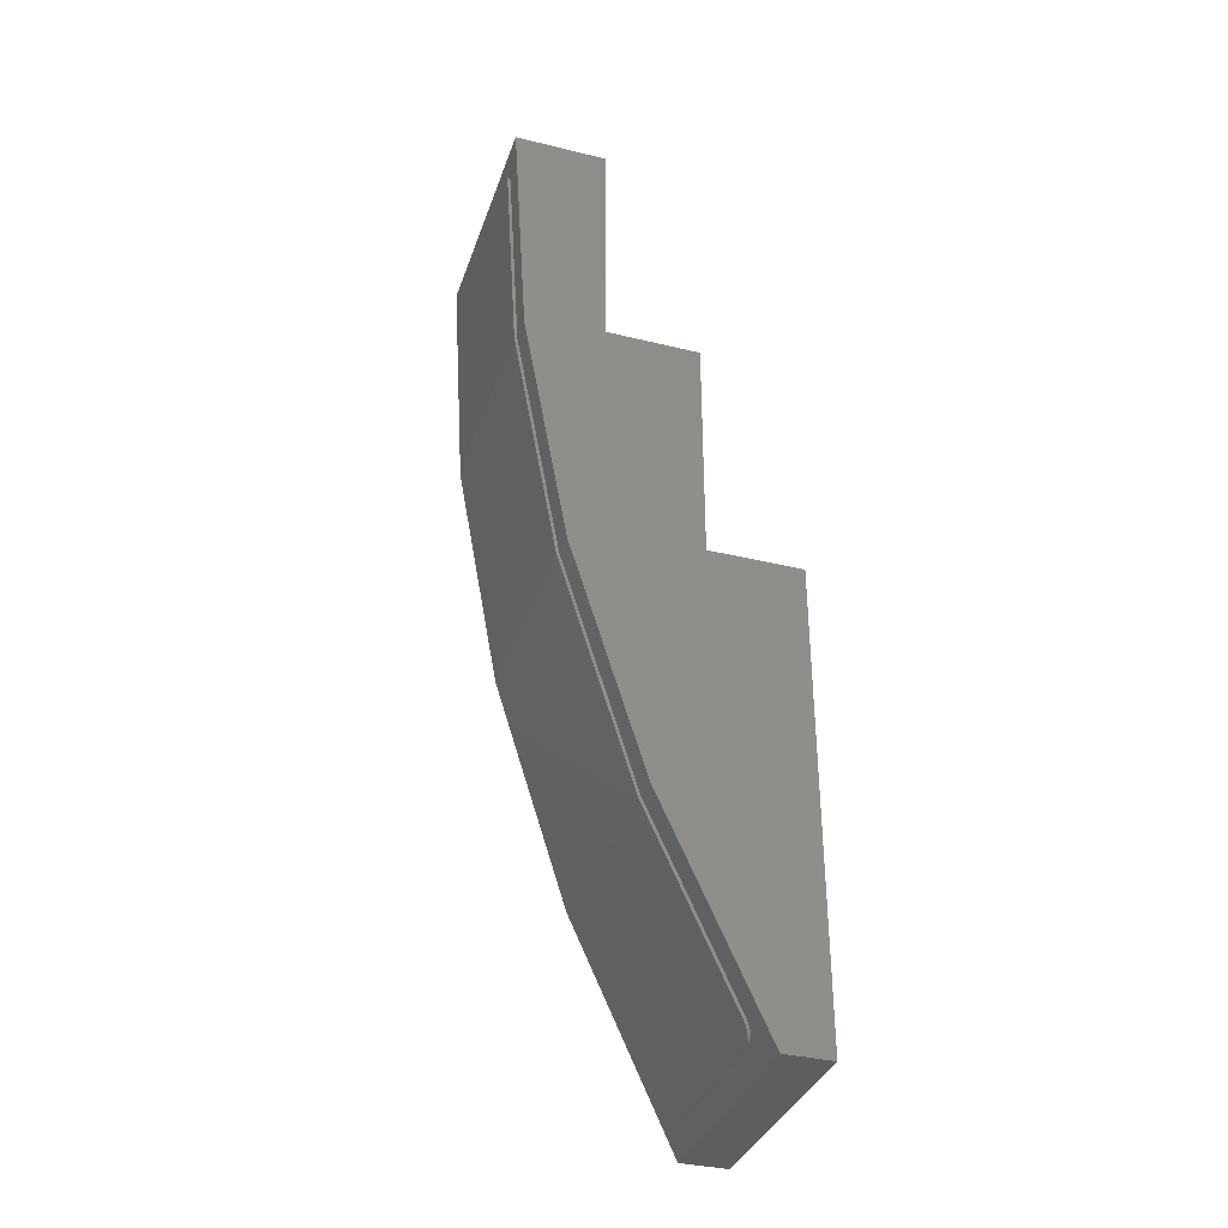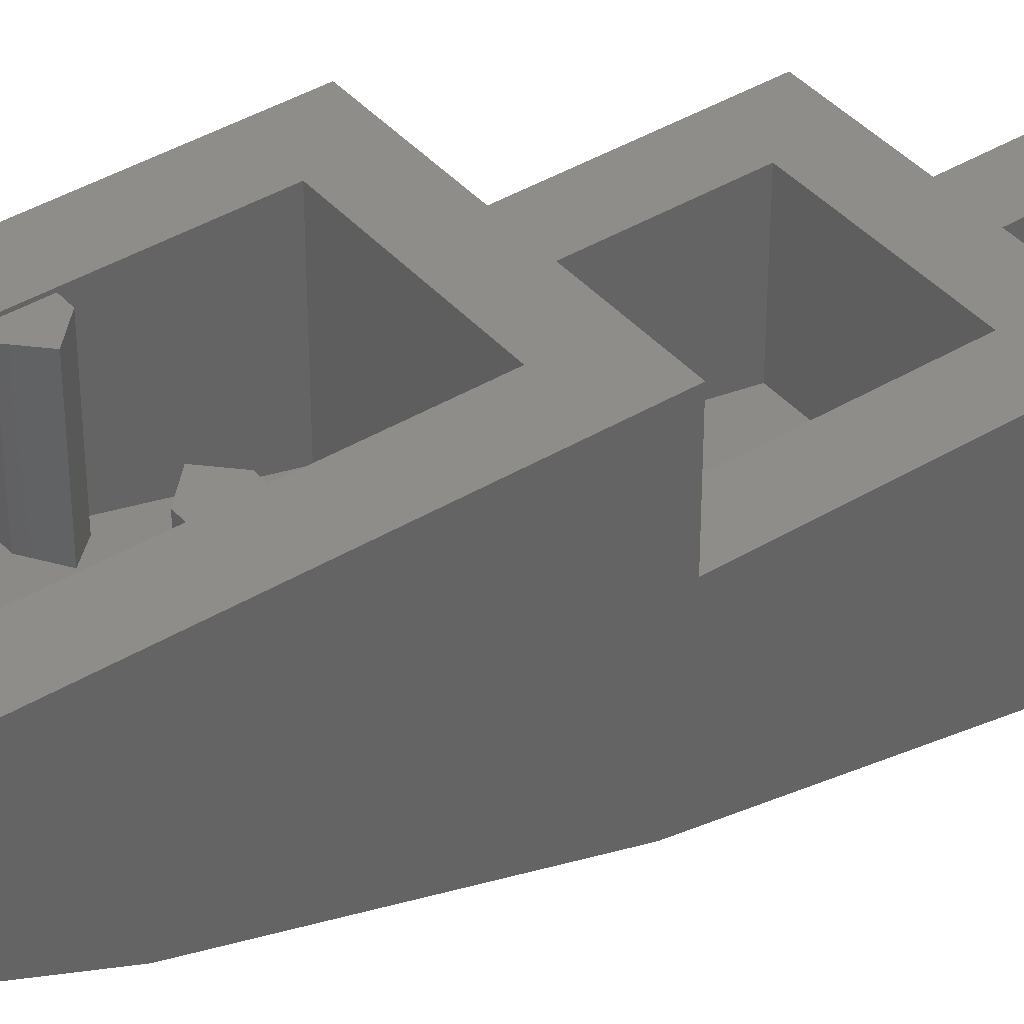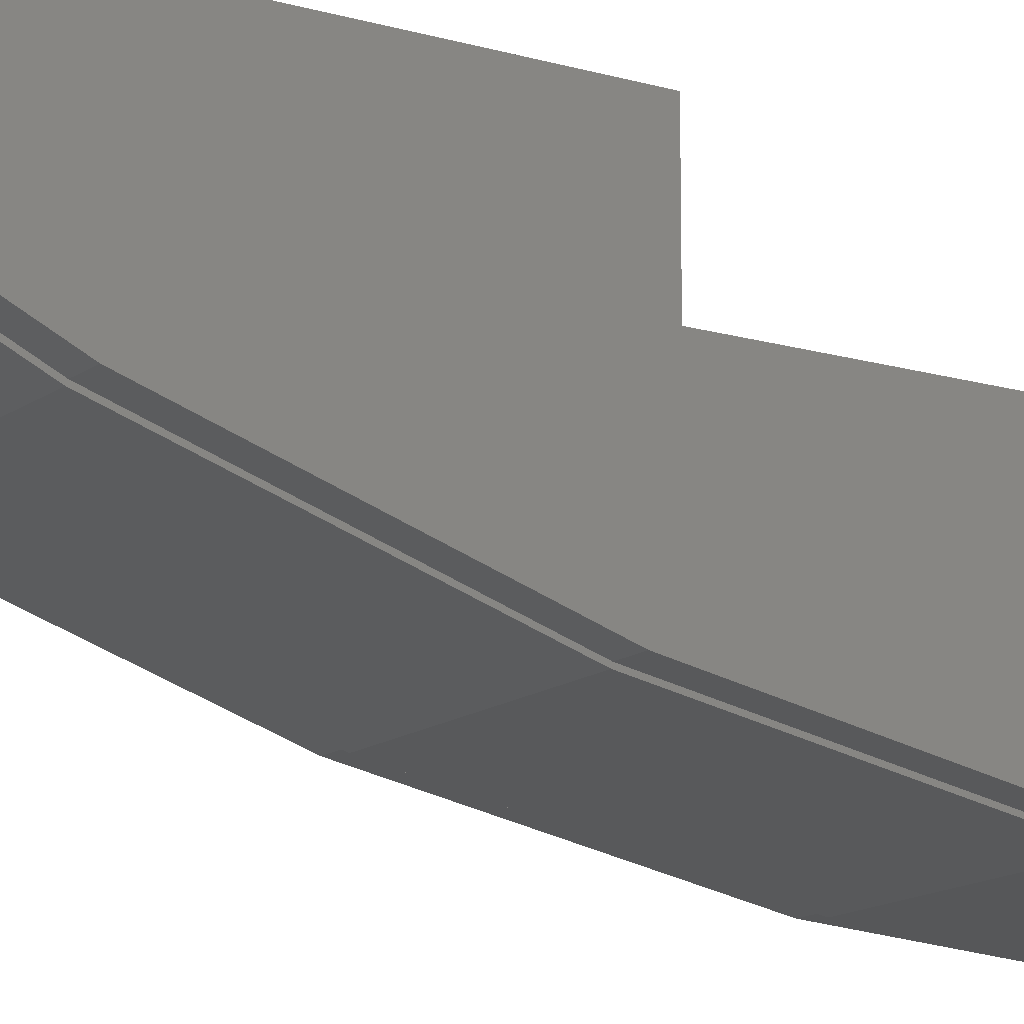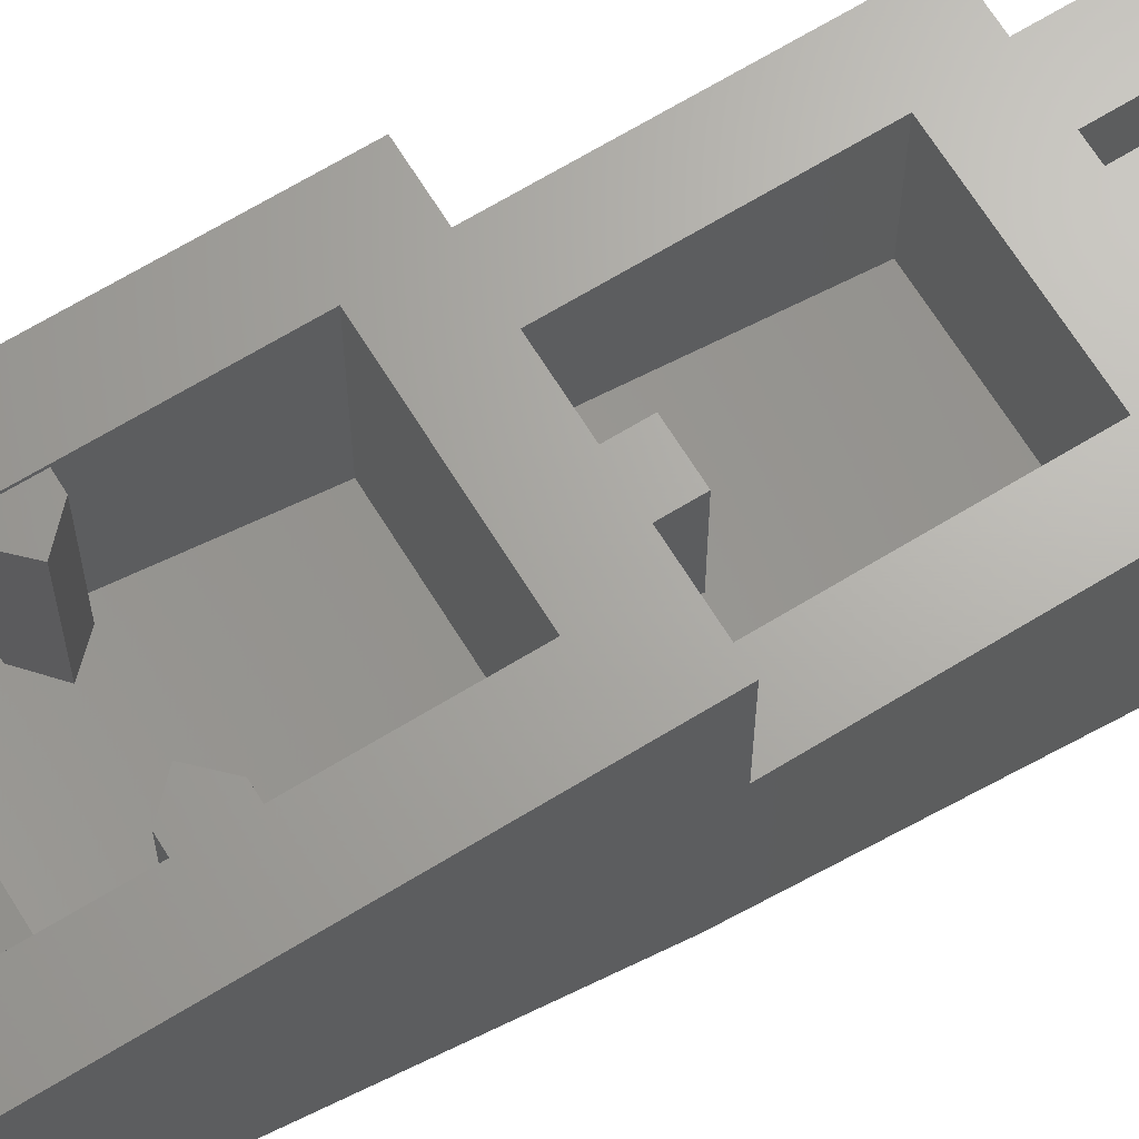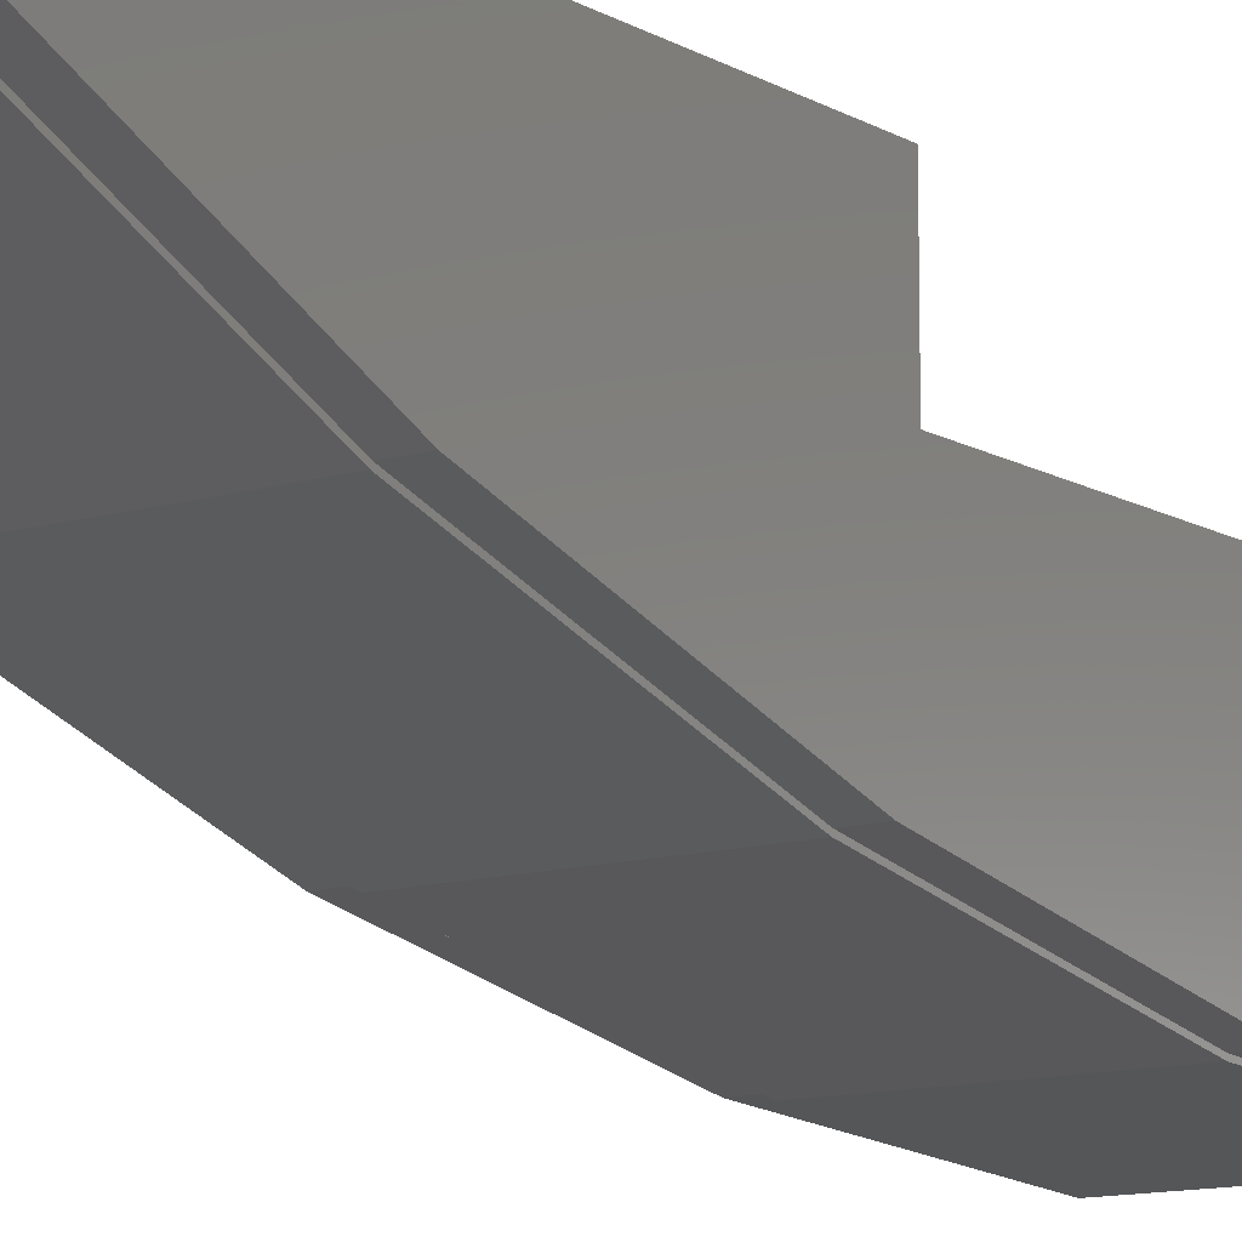
<metadata>
{"format":"stl","ext":"stl","renderer":"f3d","projection":"perspective","resolution":1024,"background":"white","views":[{"elev":-35.6,"azim":72.1,"up":"+Z"},{"elev":40.2,"azim":-126.7,"up":"+Y"},{"elev":-14.4,"azim":-123.3,"up":"+Y"},{"elev":66.7,"azim":-121.6,"up":"+Y"},{"elev":-11.7,"azim":-144.0,"up":"+Y"}]}
</metadata>
<code>
# stl→obj: 291 verts, 490 faces
v 4 9.6 -16
v 4 8 -16
v -4 8 -16
v -4 9.6 -16
v -4 3.2 16
v -4 0 16
v 4 0 16
v 4 3.2 16
v -2.4 9.6 -14.4
v 2.4 9.6 -14.4
v 4 9.6 0
v 2.4 9.6 -1.6
v -2.4 9.6 -1.6
v -4 9.6 0
v -2.4 6.4 0
v 2.4 6.4 0
v -4 6.4 0
v 4 6.4 0
v 4 6.4 8
v 2.4 6.4 6.4
v -2.4 6.4 6.4
v -4 6.4 8
v -2.4 3.2 8
v 2.4 3.2 8
v -4 3.2 8
v 4 3.2 8
v 2.4 3.2 14.4
v -2.4 3.2 14.4
v 2.4 8 -14.4
v -2.4 8 -12.8
v 2.4 8 -12.8
v -2.4 8 -14.4
v 2.4 1.6 14.4
v -2.4 1.6 8
v -2.4 1.6 14.4
v 2.4 1.6 8
v 2.4 3.6 0
v -2.4 3.6 0
v -2.4 2.4 6.4
v 2.4 2.4 6.4
v 2.4 4.8 -1.6
v 2.4 6.4 -8
v -2.4 6.4 -8
v -2.4 4.8 -1.6
v -2.4 9.6 -8
v 2.4 9.6 -8
v -2.4 9.6 -12.8
v 2.4 9.6 -12.8
v -4 0.5134 7.648
v -4 4.543 -8.492
v -4 2.036 -0.5625
v 4 0.5134 7.648
v 4 4.543 -8.492
v 4 2.036 -0.5625
v 2.4 5.75 -5.4
v 2.4 9.52 -5.4
v 2 9.52 -5.4
v 2 5.75 -5.4
v 1.4 9.52 -6
v 1.4 5.9 -6
v 2 9.52 -6.6
v 2 6.05 -6.6
v 2.4 9.52 -6.6
v 2.4 6.05 -6.6
v 2.4 6.867 -9.4
v 2.4 9.52 -9.4
v 2 9.52 -9.4
v 2 6.867 -9.4
v 1.4 9.52 -10
v 1.4 7.067 -10
v 2 9.52 -10.6
v 2 7.267 -10.6
v 2.4 9.52 -10.6
v 2.4 7.267 -10.6
v -2.4 9.52 -5.4
v -2.4 5.75 -5.4
v -2 5.75 -5.4
v -2 9.52 -5.4
v -1.4 5.9 -6
v -1.4 9.52 -6
v -2 6.05 -6.6
v -2 9.52 -6.6
v -2.4 6.05 -6.6
v -2.4 9.52 -6.6
v -2.4 9.52 -9.4
v -2.4 6.867 -9.4
v -2 6.867 -9.4
v -2 9.52 -9.4
v -1.4 7.067 -10
v -1.4 9.52 -10
v -2 7.267 -10.6
v -2 9.52 -10.6
v -2.4 7.267 -10.6
v -2.4 9.52 -10.6
v -0.6 3.2 9.6
v 0.6 3.2 9.6
v 0.6 3.2 8
v -0.6 3.2 8
v -0.6 1.6 9.6
v 0.6 1.6 9.6
v -0.6 1.6 8
v 0.6 1.6 8
v -0.6 6.4 1.6
v 0.6 6.4 0
v -0.6 6.4 0
v 0.6 6.4 1.6
v 0.6 3.3 1.6
v 0.6 3.6 0
v -0.6 3.3 1.6
v -0.6 3.6 0
v 4 2.036 -0.5632
v -4 2.036 -0.5632
v 4 4.543 -8.493
v -4 4.543 -8.493
v -2.6 -0.0507 15.2
v -3.195 -0.0187 14.67
v -3.2 -0.0139 14.6
v -2.678 -0.0504 15.19
v -3.179 -0.0234 14.75
v -2.755 -0.0495 15.17
v -3.154 -0.028 14.83
v -2.83 -0.0479 15.15
v -3.12 -0.0323 14.9
v -2.9 -0.0458 15.12
v -3.076 -0.0363 14.96
v -2.965 -0.0431 15.07
v -3.024 -0.0399 15.02
v 2.6 -0.0507 15.2
v 3.2 -0.0139 14.6
v 3.195 -0.0187 14.67
v 2.678 -0.0504 15.19
v 3.179 -0.0234 14.75
v 2.755 -0.0495 15.17
v 3.154 -0.028 14.83
v 2.83 -0.0479 15.15
v 3.12 -0.0323 14.9
v 2.9 -0.0458 15.12
v 3.076 -0.0363 14.96
v 2.965 -0.0431 15.07
v 3.024 -0.0399 15.02
v -2.48 0.414 7.636
v 0.4 0.414 7.636
v 0.4 -0.0507 15.2
v -2.48 -0.0507 15.2
v -3.2 0.414 7.636
v 3.2 0.414 7.636
v -2.48 1.013 4.407
v 0.4 1.013 4.407
v -3.2 1.013 4.407
v -3.2 1.538 1.576
v 3.2 1.538 1.576
v 3.2 1.013 4.407
v -3.2 1.939 -0.5874
v 3.2 1.939 -0.5874
v -3.08 4.073 -7.338
v -2.48 4.254 -7.91
v -2.485 4.231 -7.836
v -3.002 4.075 -7.343
v -2.501 4.207 -7.762
v -2.925 4.079 -7.358
v -2.526 4.185 -7.691
v -2.85 4.087 -7.382
v -2.56 4.164 -7.624
v -2.78 4.098 -7.415
v -2.604 4.144 -7.562
v -2.715 4.111 -7.456
v -2.656 4.126 -7.506
v -2.48 4.073 -7.338
v -3.08 3.205 -4.592
v -3.2 3.205 -4.592
v -3.2 4.073 -7.338
v -2.626 3.214 -4.621
v -1.748 3.285 -4.845
v -2.179 3.241 -4.705
v -0.9614 3.422 -5.278
v -1.34 3.345 -5.037
v -0.3856 3.592 -5.818
v -0.6193 3.512 -5.564
v 2.835 4.08 -7.361
v 3.2 4.073 -7.338
v 3.2 3.205 -4.592
v 2.459 3.22 -4.639
v 1.73 3.263 -4.777
v 2.475 4.102 -7.429
v 2.128 4.138 -7.541
v 1.026 3.335 -5.004
v 0.36 3.434 -5.318
v 1.8 4.186 -7.696
v 1.495 4.248 -7.89
v -0.258 3.559 -5.711
v 1.22 4.321 -8.12
v 0.9785 4.404 -8.383
v -2.48 4.45 -8.529
v 0.876 4.45 -8.529
v -3.2 1.939 -0.5875
v 3.2 1.939 -0.5875
v -3.2 4.45 -8.529
v 3.2 4.45 -8.529
v -2.6 7.575 -15.32
v -3.2 7.324 -14.77
v -3.195 7.356 -14.84
v -2.678 7.572 -15.31
v -3.179 7.389 -14.91
v -2.755 7.566 -15.3
v -3.154 7.42 -14.98
v -2.83 7.556 -15.27
v -3.12 7.449 -15.04
v -2.9 7.541 -15.24
v -3.076 7.476 -15.1
v -2.965 7.523 -15.2
v -3.024 7.501 -15.16
v 2.6 7.575 -15.32
v 3.195 7.356 -14.84
v 3.2 7.324 -14.77
v 2.678 7.572 -15.31
v 3.179 7.389 -14.91
v 2.755 7.566 -15.3
v 3.154 7.42 -14.98
v 2.83 7.556 -15.27
v 3.12 7.449 -15.04
v 2.9 7.541 -15.24
v 3.076 7.476 -15.1
v 2.965 7.523 -15.2
v 3.024 7.501 -15.16
v 0.7752 4.513 -8.666
v 0.6131 4.65 -8.964
v 0.4955 4.795 -9.28
v 0.4241 4.946 -9.606
v 0.4 5.099 -9.938
v -2.48 7.575 -15.32
v 0.4 7.575 -15.32
v -2.6 0.0491 15.2
v -3.2 0.0859 14.6
v -3.195 0.0811 14.68
v -2.678 0.0494 15.2
v -3.179 0.0764 14.76
v -2.755 0.0504 15.18
v -3.154 0.0718 14.83
v -2.83 0.0519 15.16
v -3.12 0.0675 14.9
v -2.9 0.054 15.12
v -3.076 0.0635 14.97
v -2.965 0.0567 15.08
v -3.024 0.0599 15.03
v 2.6 0.0491 15.2
v 3.195 0.0811 14.68
v 3.2 0.0859 14.6
v 2.678 0.0494 15.2
v 3.179 0.0764 14.76
v 2.755 0.0504 15.18
v 3.154 0.0718 14.83
v 2.83 0.0519 15.16
v 3.12 0.0675 14.9
v 2.9 0.054 15.12
v 3.076 0.0635 14.97
v 2.965 0.0567 15.08
v 3.024 0.0599 15.03
v -2.755 -0.0495 15.18
v 2.755 -0.0495 15.18
v -2.6 7.665 -15.27
v -3.195 7.447 -14.8
v -3.2 7.414 -14.73
v -2.678 7.663 -15.27
v -3.179 7.479 -14.87
v -2.755 7.657 -15.25
v -3.154 7.511 -14.94
v -2.83 7.646 -15.23
v -3.12 7.54 -15
v -2.9 7.632 -15.2
v -3.076 7.567 -15.06
v -2.965 7.614 -15.16
v -3.024 7.592 -15.11
v 2.6 7.665 -15.27
v 3.2 7.414 -14.73
v 3.195 7.447 -14.8
v 2.678 7.663 -15.27
v 3.179 7.479 -14.87
v 2.755 7.657 -15.25
v 3.154 7.511 -14.94
v 2.83 7.646 -15.23
v 3.12 7.54 -15
v 2.9 7.632 -15.2
v 3.076 7.567 -15.06
v 2.965 7.614 -15.16
v 3.024 7.592 -15.11
v 3.2 0.5134 7.648
v -3.2 0.5134 7.648
v 3.2 2.036 -0.5632
v -3.2 2.036 -0.5632
v 3.2 4.543 -8.493
v -3.2 4.543 -8.493
f 1 2 3
f 3 4 1
f 5 6 7
f 7 8 5
f 4 9 10
f 10 1 4
f 11 12 13
f 13 14 11
f 4 14 13
f 13 9 4
f 11 1 10
f 10 12 11
f 14 15 16
f 16 11 14
f 14 17 15
f 16 18 11
f 19 20 21
f 21 22 19
f 17 22 21
f 21 15 17
f 18 16 20
f 20 19 18
f 22 23 24
f 24 19 22
f 22 25 23
f 24 26 19
f 8 27 28
f 28 5 8
f 25 5 28
f 28 23 25
f 26 24 27
f 27 8 26
f 29 30 31
f 30 29 32
f 29 9 32
f 9 29 10
f 33 34 35
f 34 33 36
f 33 28 27
f 28 33 35
f 36 27 24
f 27 36 33
f 34 24 23
f 24 34 36
f 35 23 28
f 23 35 34
f 37 38 39
f 39 40 37
f 38 15 21
f 21 39 38
f 37 40 20
f 20 16 37
f 39 21 20
f 20 40 39
f 37 16 15
f 15 38 37
f 41 42 43
f 43 44 41
f 42 31 30
f 30 43 42
f 44 43 45
f 45 13 44
f 41 12 46
f 46 42 41
f 43 30 47
f 47 45 43
f 42 46 48
f 48 31 42
f 32 9 47
f 47 30 32
f 29 31 48
f 48 10 29
f 44 13 12
f 12 41 44
f 3 49 6
f 49 3 50
f 50 51 49
f 2 7 52
f 52 53 2
f 53 52 54
f 17 14 4
f 4 3 17
f 3 25 17
f 17 25 22
f 25 6 5
f 3 6 25
f 2 1 11
f 11 18 2
f 18 26 2
f 19 26 18
f 8 7 26
f 26 7 2
f 55 56 57
f 57 58 55
f 57 59 60
f 60 58 57
f 59 61 62
f 62 60 59
f 62 61 63
f 63 64 62
f 65 66 67
f 67 68 65
f 67 69 70
f 70 68 67
f 69 71 72
f 72 70 69
f 72 71 73
f 73 74 72
f 71 67 66
f 66 73 71
f 67 71 69
f 57 61 59
f 61 57 56
f 56 63 61
f 75 76 77
f 77 78 75
f 77 79 80
f 80 78 77
f 79 81 82
f 82 80 79
f 82 81 83
f 83 84 82
f 85 86 87
f 87 88 85
f 87 89 90
f 90 88 87
f 89 91 92
f 92 90 89
f 92 91 93
f 93 94 92
f 88 92 94
f 94 85 88
f 90 92 88
f 80 82 78
f 78 82 84
f 84 75 78
f 95 96 97
f 97 98 95
f 95 99 100
f 100 96 95
f 98 101 99
f 99 95 98
f 96 100 102
f 102 97 96
f 103 104 105
f 104 103 106
f 104 106 107
f 107 108 104
f 107 106 103
f 103 109 107
f 103 105 110
f 110 109 103
f 52 7 6
f 6 49 52
f 111 52 49
f 49 112 111
f 113 111 112
f 112 114 113
f 2 113 114
f 114 3 2
f 115 116 117
f 116 115 118
f 118 119 116
f 119 118 120
f 120 121 119
f 121 120 122
f 122 123 121
f 123 122 124
f 124 125 123
f 125 124 126
f 126 127 125
f 128 129 130
f 130 131 128
f 131 130 132
f 132 133 131
f 133 132 134
f 134 135 133
f 135 134 136
f 136 137 135
f 137 136 138
f 138 139 137
f 139 138 140
f 141 142 143
f 143 144 141
f 141 115 117
f 117 145 141
f 141 144 115
f 142 128 143
f 142 146 129
f 129 128 142
f 147 148 142
f 142 141 147
f 147 149 150
f 147 150 151
f 151 148 147
f 148 151 152
f 147 141 145
f 145 149 147
f 148 152 146
f 146 142 148
f 153 154 151
f 151 150 153
f 155 156 157
f 157 158 155
f 158 157 159
f 159 160 158
f 160 159 161
f 161 162 160
f 162 161 163
f 163 164 162
f 164 163 165
f 165 166 164
f 166 165 167
f 157 156 168
f 159 157 168
f 161 159 168
f 163 161 168
f 165 163 168
f 167 165 168
f 166 167 168
f 164 166 168
f 162 164 168
f 160 162 168
f 158 160 168
f 155 158 168
f 155 169 170
f 170 171 155
f 155 168 172
f 172 169 155
f 168 173 174
f 174 172 168
f 168 175 176
f 176 173 168
f 168 177 178
f 178 175 168
f 179 180 181
f 181 182 179
f 179 182 183
f 183 184 179
f 185 184 183
f 183 186 185
f 185 186 187
f 187 188 185
f 189 188 187
f 187 190 189
f 189 190 177
f 177 191 189
f 192 191 177
f 177 168 192
f 192 156 193
f 193 194 192
f 192 168 156
f 195 170 169
f 195 169 172
f 195 172 174
f 195 174 173
f 195 173 176
f 195 176 186
f 186 196 195
f 196 186 183
f 196 183 182
f 196 182 181
f 175 187 186
f 186 176 175
f 175 178 190
f 190 187 175
f 177 190 178
f 193 155 171
f 171 197 193
f 193 156 155
f 198 180 179
f 179 184 198
f 198 184 185
f 185 188 198
f 198 188 189
f 189 191 198
f 198 191 192
f 192 194 198
f 199 200 201
f 201 202 199
f 202 201 203
f 203 204 202
f 204 203 205
f 205 206 204
f 206 205 207
f 207 208 206
f 208 207 209
f 209 210 208
f 210 209 211
f 212 213 214
f 213 212 215
f 215 216 213
f 216 215 217
f 217 218 216
f 218 217 219
f 219 220 218
f 220 219 221
f 221 222 220
f 222 221 223
f 223 224 222
f 193 225 194
f 193 226 225
f 193 227 226
f 193 228 227
f 193 229 228
f 193 230 231
f 231 229 193
f 193 197 200
f 200 199 193
f 193 199 230
f 214 198 194
f 194 225 214
f 214 225 226
f 226 212 214
f 212 226 227
f 227 228 212
f 212 228 229
f 229 231 212
f 232 233 234
f 234 235 232
f 235 234 236
f 236 237 235
f 237 236 238
f 238 239 237
f 239 238 240
f 240 241 239
f 241 240 242
f 242 243 241
f 243 242 244
f 245 246 247
f 246 245 248
f 248 249 246
f 249 248 250
f 250 251 249
f 251 250 252
f 252 253 251
f 253 252 254
f 254 255 253
f 255 254 256
f 256 257 255
f 234 233 117
f 117 116 234
f 236 234 116
f 116 119 236
f 238 236 119
f 119 121 238
f 240 238 121
f 121 123 240
f 242 240 123
f 123 125 242
f 244 242 125
f 125 127 244
f 243 244 127
f 127 126 243
f 241 243 126
f 126 124 241
f 239 241 124
f 124 122 239
f 237 239 122
f 122 258 237
f 235 237 258
f 258 118 235
f 232 235 118
f 118 115 232
f 246 129 247
f 129 246 130
f 249 130 246
f 130 249 132
f 251 132 249
f 132 251 134
f 253 134 251
f 134 253 136
f 255 136 253
f 136 255 138
f 257 138 255
f 138 257 140
f 256 140 257
f 140 256 139
f 254 139 256
f 139 254 137
f 252 137 254
f 137 252 135
f 250 135 252
f 135 250 259
f 248 259 250
f 259 248 131
f 245 131 248
f 131 245 128
f 260 261 262
f 261 260 263
f 263 264 261
f 264 263 265
f 265 266 264
f 266 265 267
f 267 268 266
f 268 267 269
f 269 270 268
f 270 269 271
f 271 272 270
f 273 274 275
f 275 276 273
f 276 275 277
f 277 278 276
f 278 277 279
f 279 280 278
f 280 279 281
f 281 282 280
f 282 281 283
f 283 284 282
f 284 283 285
f 261 200 262
f 200 261 201
f 264 201 261
f 201 264 203
f 266 203 264
f 203 266 205
f 268 205 266
f 205 268 207
f 270 207 268
f 207 270 209
f 272 209 270
f 209 272 211
f 271 211 272
f 211 271 210
f 269 210 271
f 210 269 208
f 267 208 269
f 208 267 206
f 265 206 267
f 206 265 204
f 263 204 265
f 204 263 202
f 260 202 263
f 202 260 199
f 275 274 214
f 214 213 275
f 277 275 213
f 213 216 277
f 279 277 216
f 216 218 279
f 281 279 218
f 218 220 281
f 283 281 220
f 220 222 283
f 285 283 222
f 222 224 285
f 284 285 224
f 224 223 284
f 282 284 223
f 223 221 282
f 280 282 221
f 221 219 280
f 278 280 219
f 219 217 278
f 276 278 217
f 217 215 276
f 273 276 215
f 215 212 273
f 232 245 247
f 247 233 232
f 233 247 286
f 286 287 233
f 287 286 288
f 288 289 287
f 289 288 290
f 290 291 289
f 291 290 274
f 274 262 291
f 262 274 273
f 273 260 262
f 232 115 128
f 128 245 232
f 233 287 145
f 145 117 233
f 247 129 146
f 146 286 247
f 287 289 195
f 195 145 287
f 286 146 196
f 196 288 286
f 289 291 197
f 197 195 289
f 288 196 198
f 198 290 288
f 291 262 200
f 200 197 291
f 290 198 214
f 214 274 290
f 260 273 212
f 212 199 260

</code>
